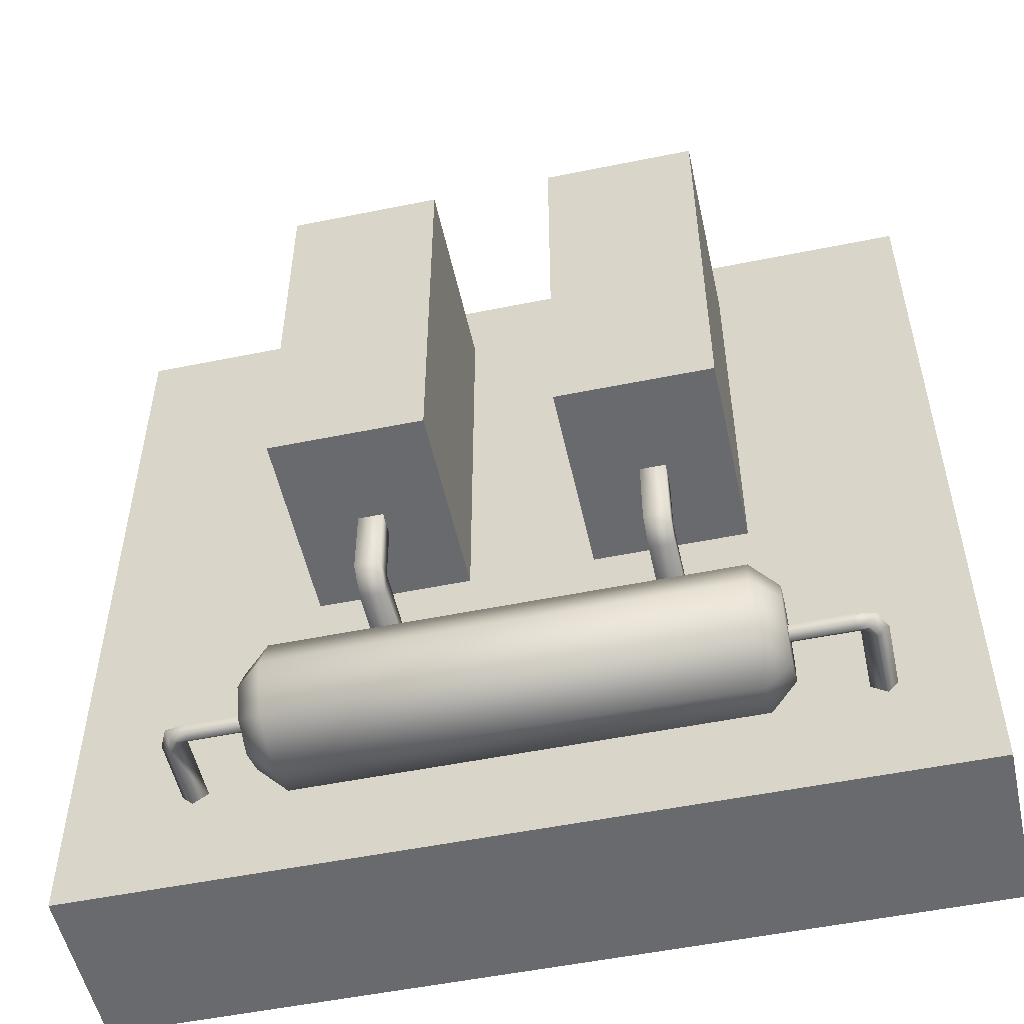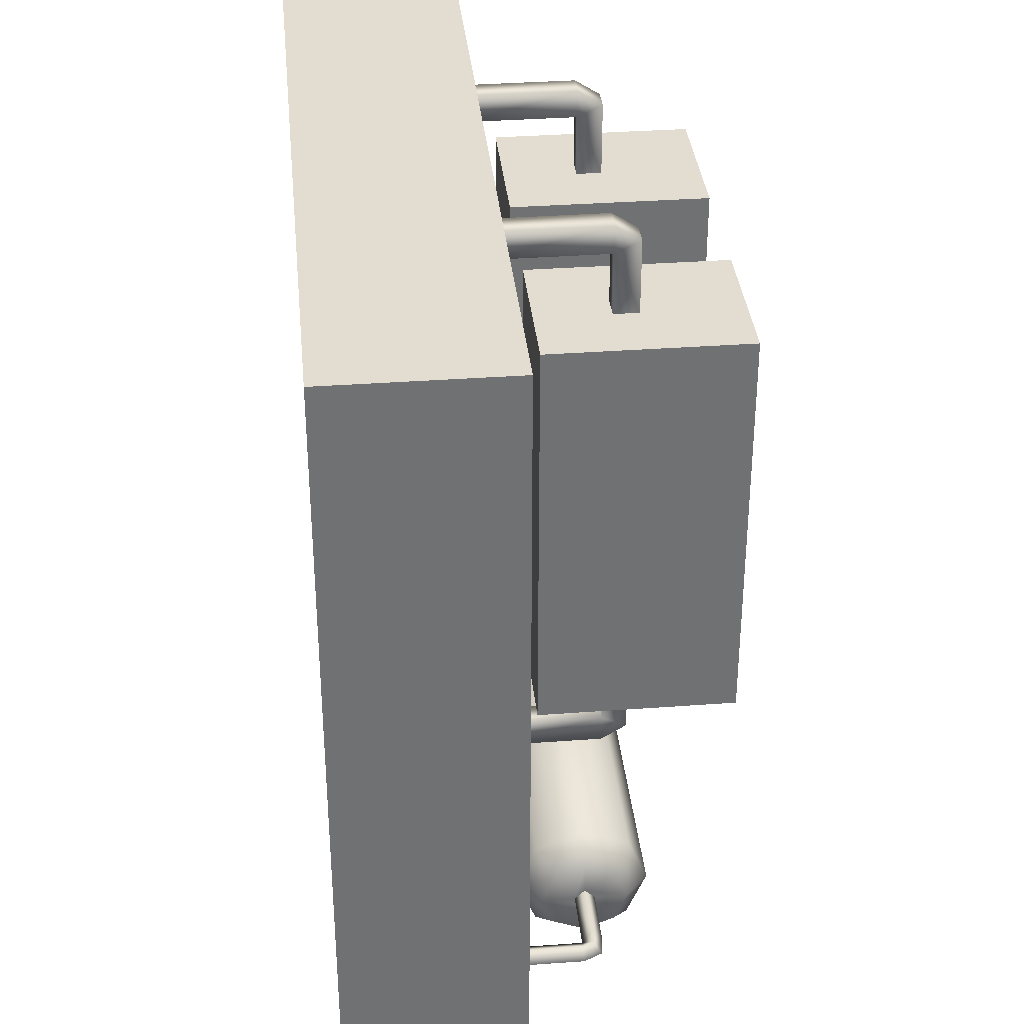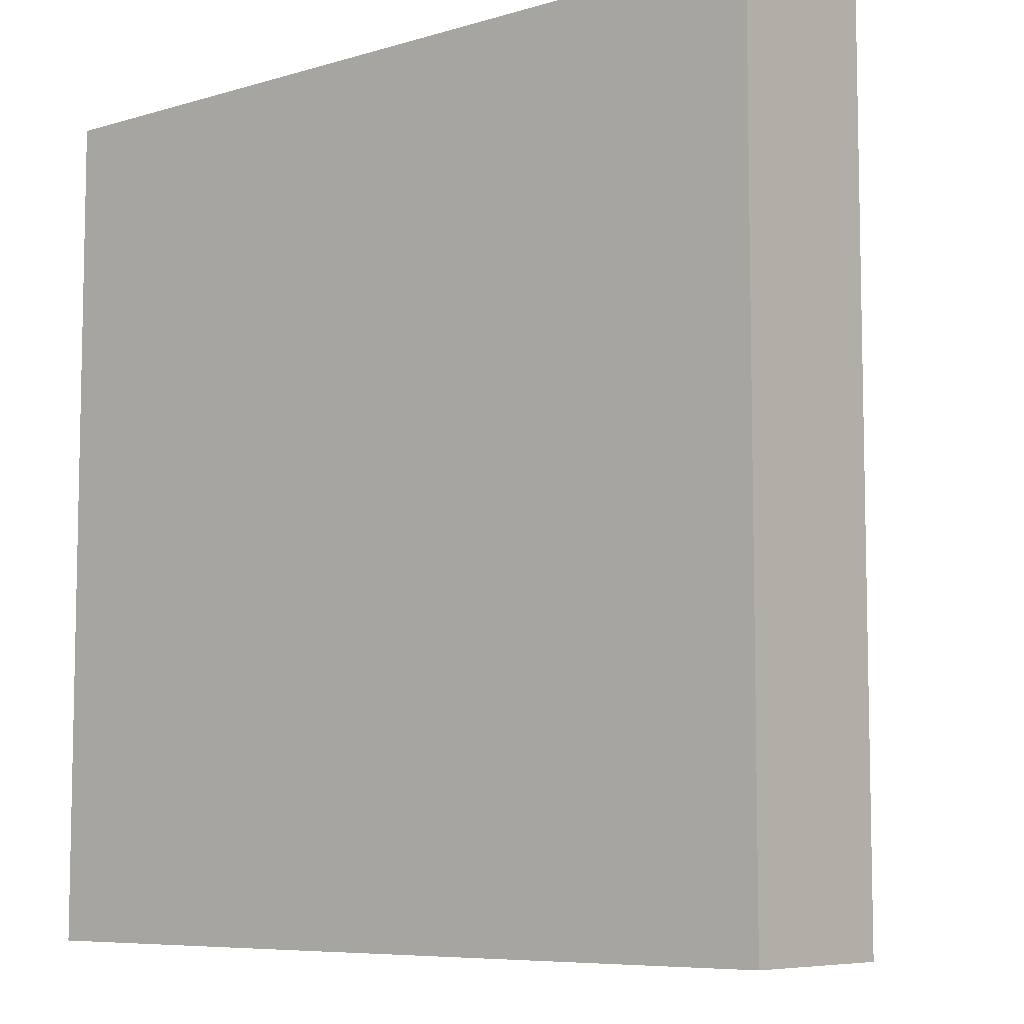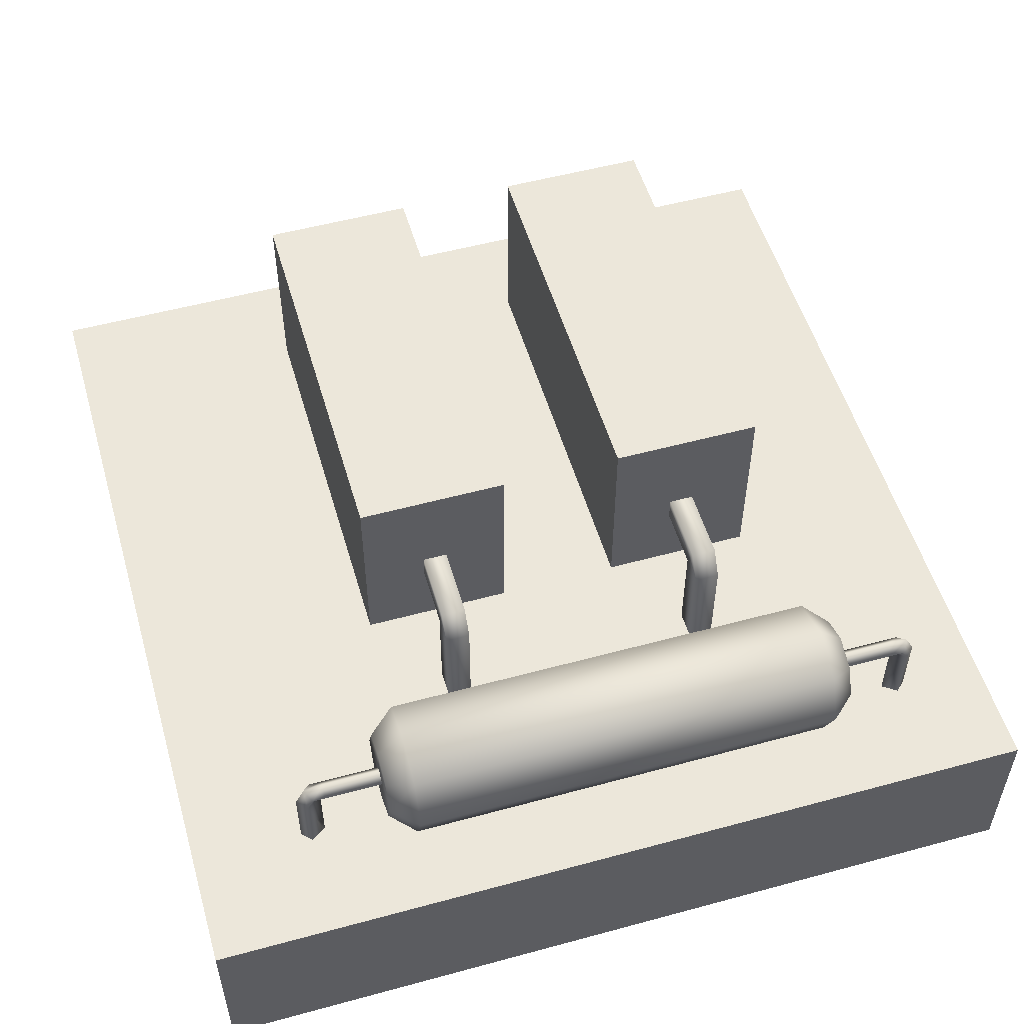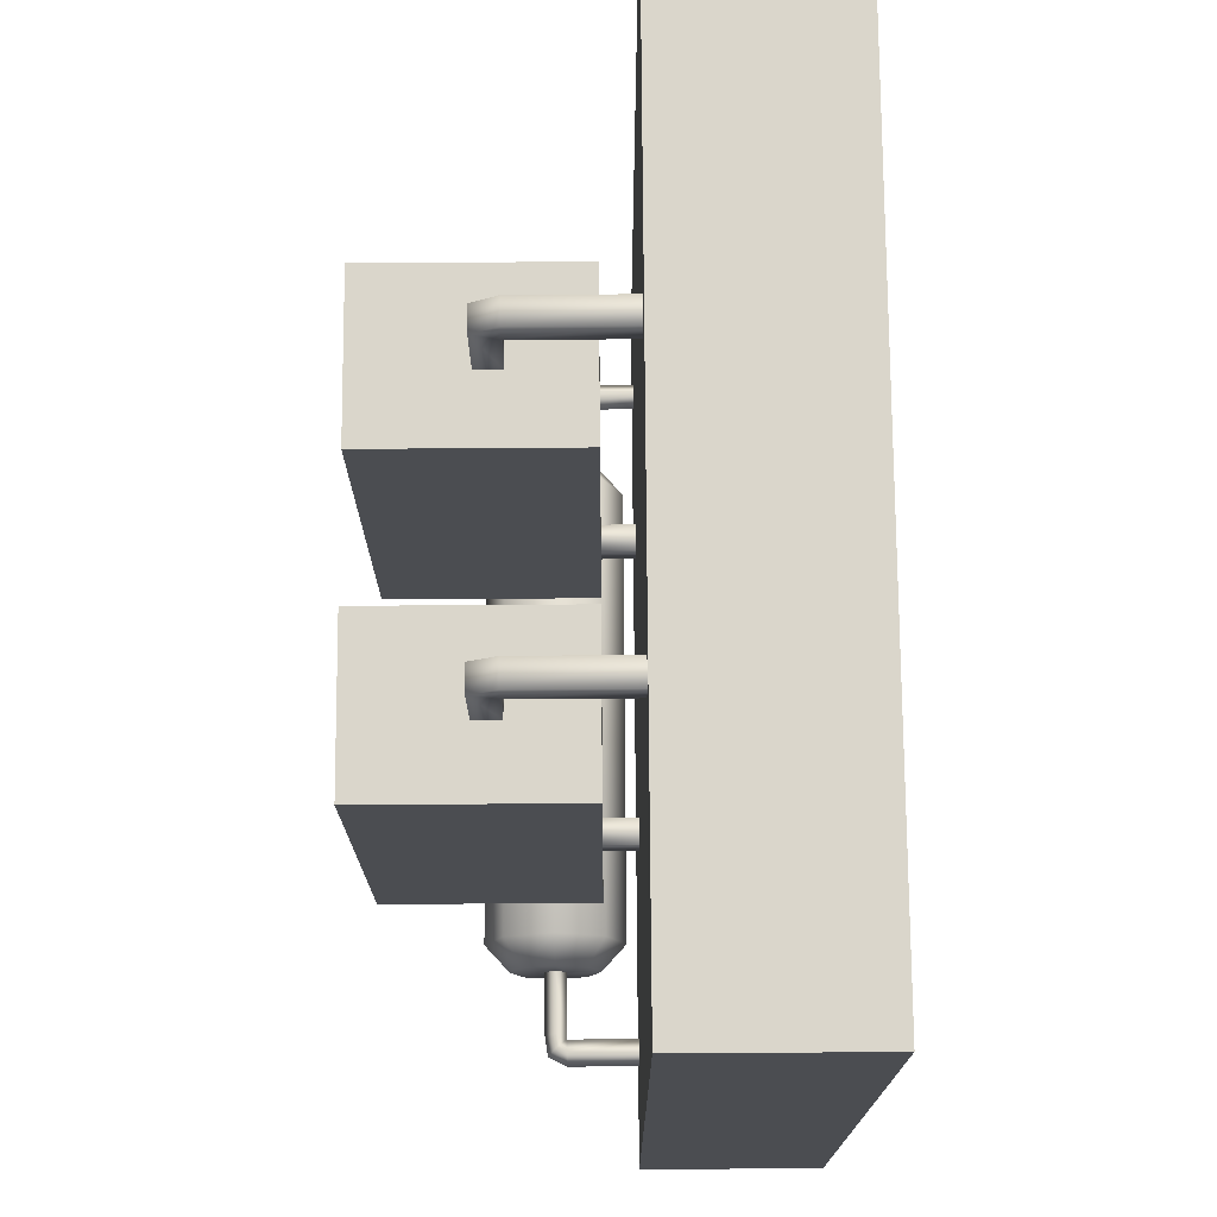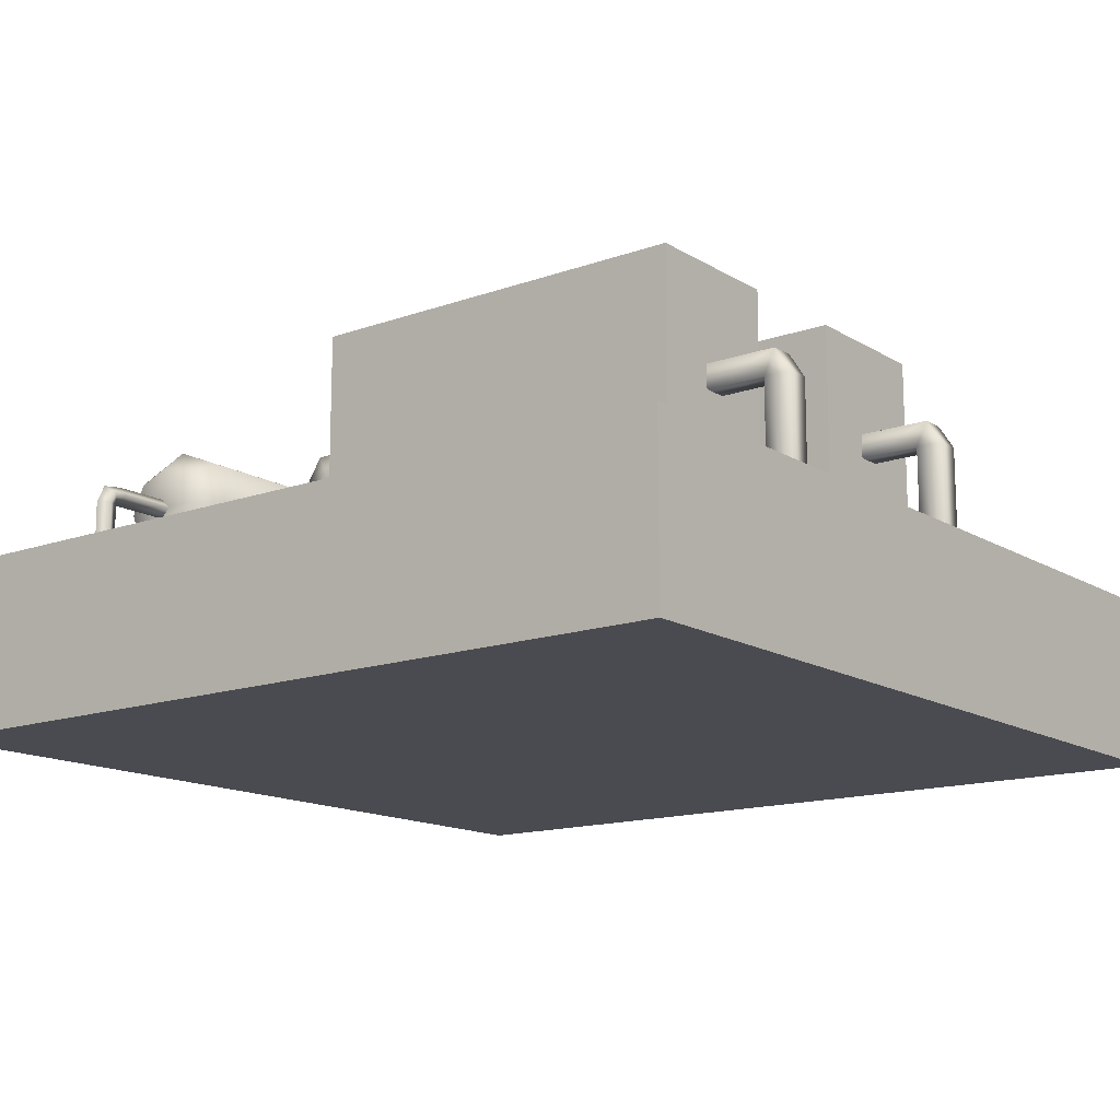
<metadata>
{"format":"obj","ext":"obj","renderer":"f3d","projection":"perspective","resolution":1024,"background":"white","views":[{"elev":-53.0,"azim":12.3,"up":"+Y"},{"elev":35.1,"azim":-95.6,"up":"+Y"},{"elev":-7.4,"azim":-139.9,"up":"+Y"},{"elev":53.4,"azim":-16.2,"up":"+Z"},{"elev":74.1,"azim":89.6,"up":"+Y"},{"elev":-14.4,"azim":127.8,"up":"+Z"}]}
</metadata>
<code>
v  -10.02 -10.02 -4.667
v  -10.02 10.02 -4.667
v  10.02 10.02 -4.667
v  10.02 -10.02 -4.667
v  -10.02 -10.02 -0.6092
v  10.02 -10.02 -0.6092
v  10.02 10.02 -0.6092
v  -10.02 10.02 -0.6092
v  1.915 6.998 0.1418
v  5.413 6.998 0.1418
v  5.413 -2.503 0.1418
v  1.915 -2.503 0.1418
v  3.95 -2.502 1.819
v  3.378 -2.502 1.819
v  5.413 -2.503 4.667
v  3.95 -2.502 2.393
v  1.915 -2.503 4.667
v  3.378 -2.502 2.393
v  1.915 6.998 4.667
v  5.413 6.998 4.667
v  3.378 6.998 1.819
v  3.95 6.998 1.819
v  3.95 6.998 2.393
v  3.378 6.998 2.393
v  -4.435 6.998 0.1418
v  -0.9373 6.998 0.1418
v  -0.9373 -2.503 0.1418
v  -4.435 -2.503 0.1418
v  -2.401 -2.502 1.819
v  -2.973 -2.502 1.819
v  -0.9373 -2.503 4.667
v  -2.401 -2.502 2.393
v  -4.435 -2.503 4.667
v  -2.973 -2.502 2.393
v  -4.435 6.998 4.667
v  -0.9373 6.998 4.667
v  -2.972 8.429 -0.7577
v  -2.972 9.068 -0.7586
v  -2.401 9.068 -0.7586
v  -2.401 8.429 -0.7577
v  -2.972 6.998 1.819
v  -2.401 6.998 1.819
v  -2.401 6.998 2.393
v  -2.972 6.998 2.393
v  -2.401 8.43 1.819
v  -2.401 8.703 2.393
v  -2.972 8.703 2.393
v  -2.972 8.43 1.819
v  -2.401 9.069 1.818
v  -2.972 9.069 1.818
v  3.95 8.43 1.819
v  3.95 8.703 2.393
v  3.379 8.703 2.393
v  3.379 8.43 1.819
v  3.95 9.069 1.818
v  3.379 9.069 1.818
v  3.379 8.429 -0.7577
v  3.95 8.429 -0.7577
v  3.95 9.068 -0.7586
v  3.379 9.068 -0.7586
v  3.379 -3.933 1.819
v  3.379 -4.206 2.393
v  3.95 -4.206 2.393
v  3.95 -3.933 1.819
v  3.379 -4.572 1.818
v  3.95 -4.572 1.818
v  3.95 -3.932 -0.7577
v  3.379 -3.932 -0.7577
v  3.379 -4.571 -0.7586
v  3.95 -4.571 -0.7586
v  -2.973 -3.933 1.819
v  -2.973 -4.206 2.393
v  -2.402 -4.206 2.393
v  -2.402 -3.933 1.819
v  -2.973 -4.572 1.818
v  -2.402 -4.572 1.818
v  -2.402 -3.932 -0.7577
v  -2.973 -3.932 -0.7577
v  -2.973 -4.571 -0.7586
v  -2.402 -4.571 -0.7586
v  6.047 -7.365 2.175
v  6.047 -7.365 1.418
v  6.047 -7.13 1.183
v  6.047 -6.664 1.885
v  6.047 -6.373 1.183
v  5.448 -5.825 1.183
v  5.448 -6.276 2.272
v  5.448 -7.365 2.723
v  5.448 -8.454 2.272
v  6.047 -8.066 1.885
v  5.448 -8.905 1.183
v  6.047 -8.357 1.183
v  5.448 -8.454 0.0947
v  6.047 -8.066 0.4821
v  5.448 -7.365 -0.3562
v  6.047 -7.365 0.1916
v  5.448 -6.276 0.0947
v  6.047 -6.664 0.4821
v  6.047 -7.365 0.9483
v  6.047 -7.6 1.183
v  -5.366 -6.373 1.183
v  -5.366 -7.13 1.183
v  -5.366 -6.664 1.885
v  -5.366 -7.365 1.418
v  -5.366 -7.365 2.175
v  -4.766 -5.825 1.183
v  -4.766 -6.276 2.272
v  -4.766 -7.365 2.723
v  -5.366 -8.066 1.885
v  -4.766 -8.454 2.272
v  -5.366 -8.357 1.183
v  -4.766 -8.905 1.183
v  -5.366 -8.066 0.4821
v  -4.766 -8.454 0.0947
v  -5.366 -7.365 0.1916
v  -4.766 -7.365 -0.3562
v  -5.366 -6.664 0.4821
v  -4.766 -6.276 0.0947
v  -5.366 -7.365 0.9483
v  -5.366 -7.6 1.183
v  -6.721 -7.365 1.418
v  -6.721 -7.6 1.183
v  -6.813 -7.365 0.9472
v  -6.721 -7.13 1.183
v  -7.193 -7.365 1.349
v  -7.027 -7.6 1.183
v  -7.027 -7.13 1.183
v  -7.397 -7.365 0.9313
v  -7.162 -7.6 0.9313
v  -7.162 -7.13 0.9313
v  -7.389 -7.365 -0.7773
v  -7.155 -7.6 -0.7773
v  -6.806 -7.365 -0.7613
v  -7.155 -7.13 -0.7773
v  7.404 -7.365 1.418
v  7.404 -7.13 1.183
v  7.495 -7.365 0.9472
v  7.404 -7.6 1.183
v  7.875 -7.365 1.349
v  7.709 -7.13 1.183
v  7.709 -7.6 1.183
v  8.079 -7.365 0.9313
v  7.844 -7.13 0.9313
v  7.844 -7.6 0.9313
v  8.072 -7.365 -0.7773
v  7.837 -7.13 -0.7773
v  7.488 -7.365 -0.7613
v  7.837 -7.6 -0.7773
g Object10
f 3 4 1
f 1 2 3
f 7 8 5
f 5 6 7
f 6 5 1
f 1 4 6
f 7 6 4
f 4 3 7
f 8 7 3
f 3 2 8
f 5 8 2
f 2 1 5
f 11 12 9
f 9 10 11
f 13 14 12
f 12 11 13
f 16 13 11
f 11 15 16
f 18 16 15
f 15 17 18
f 14 18 17
f 17 12 14
f 19 9 12
f 12 17 19
f 15 20 19
f 19 17 15
f 15 11 10
f 10 20 15
f 22 10 9
f 9 21 22
f 23 20 10
f 10 22 23
f 24 19 20
f 20 23 24
f 21 9 19
f 19 24 21
f 27 28 25
f 25 26 27
f 29 30 28
f 28 27 29
f 32 29 27
f 27 31 32
f 34 32 31
f 31 33 34
f 30 34 33
f 33 28 30
f 35 25 28
f 28 33 35
f 31 36 35
f 35 33 31
f 39 40 37
f 37 38 39
f 31 27 26
f 26 36 31
f 42 26 25
f 25 41 42
f 43 36 26
f 26 42 43
f 44 35 36
f 36 43 44
f 41 25 35
f 35 44 41
f 46 43 42
f 42 45 46
f 47 44 43
f 43 46 47
f 48 41 44
f 44 47 48
f 45 49 46
f 50 47 46
f 46 49 50
f 47 50 48
f 40 45 48
f 48 37 40
f 41 48 45
f 45 42 41
f 39 49 45
f 45 40 39
f 38 50 49
f 49 39 38
f 37 48 50
f 50 38 37
f 52 23 22
f 22 51 52
f 53 24 23
f 23 52 53
f 54 21 24
f 24 53 54
f 51 55 52
f 56 53 52
f 52 55 56
f 53 56 54
f 58 51 54
f 54 57 58
f 21 54 51
f 51 22 21
f 59 55 51
f 51 58 59
f 60 56 55
f 55 59 60
f 57 54 56
f 56 60 57
f 62 18 14
f 14 61 62
f 63 16 18
f 18 62 63
f 64 13 16
f 16 63 64
f 61 65 62
f 66 63 62
f 62 65 66
f 63 66 64
f 68 61 64
f 64 67 68
f 13 64 61
f 61 14 13
f 69 65 61
f 61 68 69
f 70 66 65
f 65 69 70
f 67 64 66
f 66 70 67
f 72 34 30
f 30 71 72
f 73 32 34
f 34 72 73
f 74 29 32
f 32 73 74
f 71 75 72
f 76 73 72
f 72 75 76
f 73 76 74
f 78 71 74
f 74 77 78
f 29 74 71
f 71 30 29
f 79 75 71
f 71 78 79
f 80 76 75
f 75 79 80
f 77 74 76
f 76 80 77
f 83 84 81
f 81 82 83
f 85 84 83
f 84 85 86
f 86 87 84
f 81 84 87
f 87 88 81
f 90 81 88
f 88 89 90
f 92 90 89
f 89 91 92
f 94 92 91
f 91 93 94
f 96 94 93
f 93 95 96
f 98 96 95
f 95 97 98
f 97 86 85
f 97 85 98
f 99 98 85
f 85 83 99
f 96 98 99
f 82 90 92
f 92 100 82
f 81 90 82
f 94 96 100
f 100 92 94
f 99 100 96
f 101 102 103
f 105 103 102
f 102 104 105
f 103 107 106
f 106 101 103
f 105 108 107
f 107 103 105
f 109 110 108
f 108 105 109
f 111 112 110
f 110 109 111
f 113 114 112
f 112 111 113
f 115 116 114
f 114 113 115
f 117 118 116
f 116 115 117
f 118 117 101
f 118 101 106
f 101 117 119
f 119 102 101
f 115 119 117
f 111 109 104
f 104 120 111
f 105 104 109
f 120 115 113
f 113 111 120
f 119 115 120
f 107 87 86
f 86 106 107
f 108 88 87
f 87 107 108
f 110 89 88
f 88 108 110
f 112 91 89
f 89 110 112
f 114 93 91
f 91 112 114
f 116 95 93
f 93 114 116
f 118 97 95
f 95 116 118
f 106 86 97
f 97 118 106
f 122 120 104
f 104 121 122
f 123 119 120
f 120 122 123
f 124 102 119
f 119 123 124
f 121 104 102
f 102 124 121
f 126 122 121
f 121 125 126
f 122 126 123
f 123 127 124
f 125 121 124
f 124 127 125
f 129 126 125
f 125 128 129
f 126 129 123
f 123 130 127
f 128 125 127
f 127 130 128
f 132 129 128
f 128 131 132
f 133 123 129
f 129 132 133
f 134 130 123
f 123 133 134
f 131 128 130
f 130 134 131
f 136 83 82
f 82 135 136
f 137 99 83
f 83 136 137
f 138 100 99
f 99 137 138
f 135 82 100
f 100 138 135
f 140 136 135
f 135 139 140
f 136 140 137
f 137 141 138
f 139 135 138
f 138 141 139
f 143 140 139
f 139 142 143
f 140 143 137
f 137 144 141
f 142 139 141
f 141 144 142
f 146 143 142
f 142 145 146
f 147 137 143
f 143 146 147
f 148 144 137
f 137 147 148
f 145 142 144
f 144 148 145

</code>
